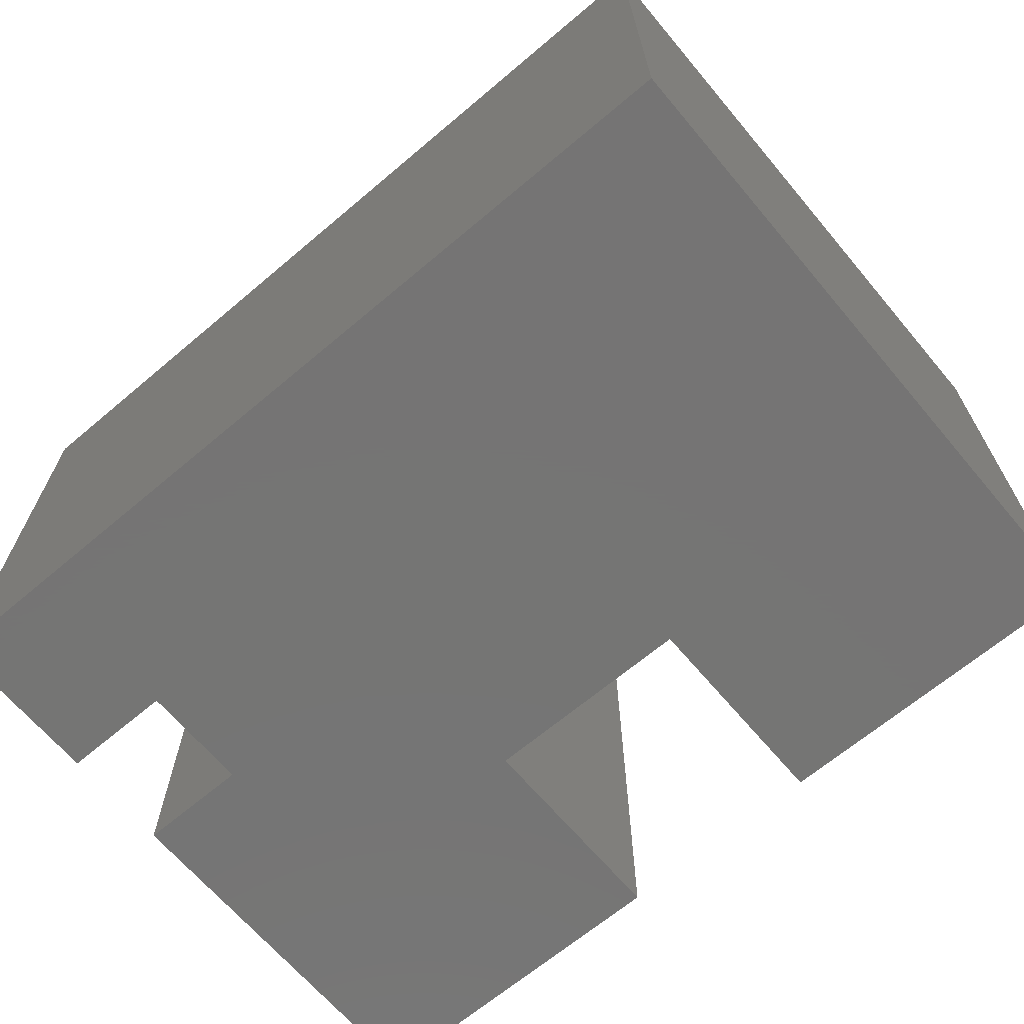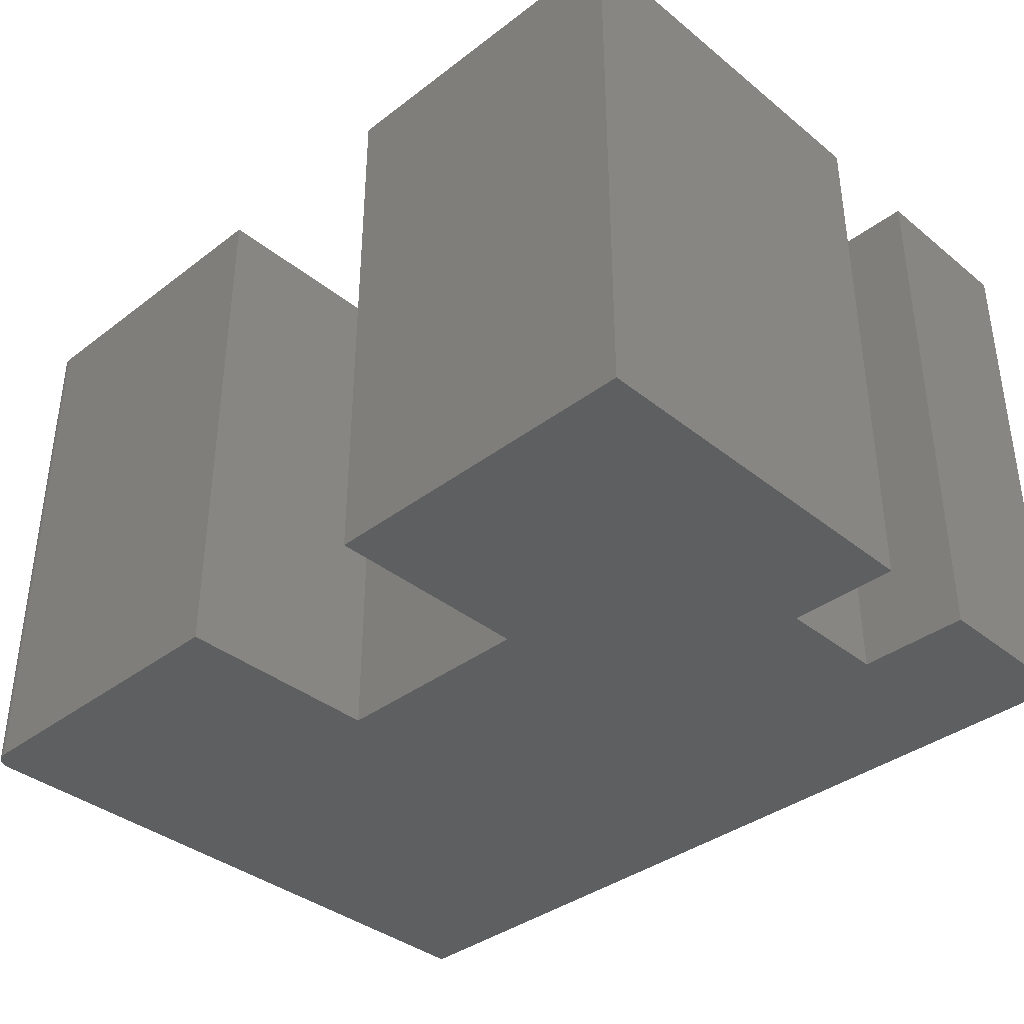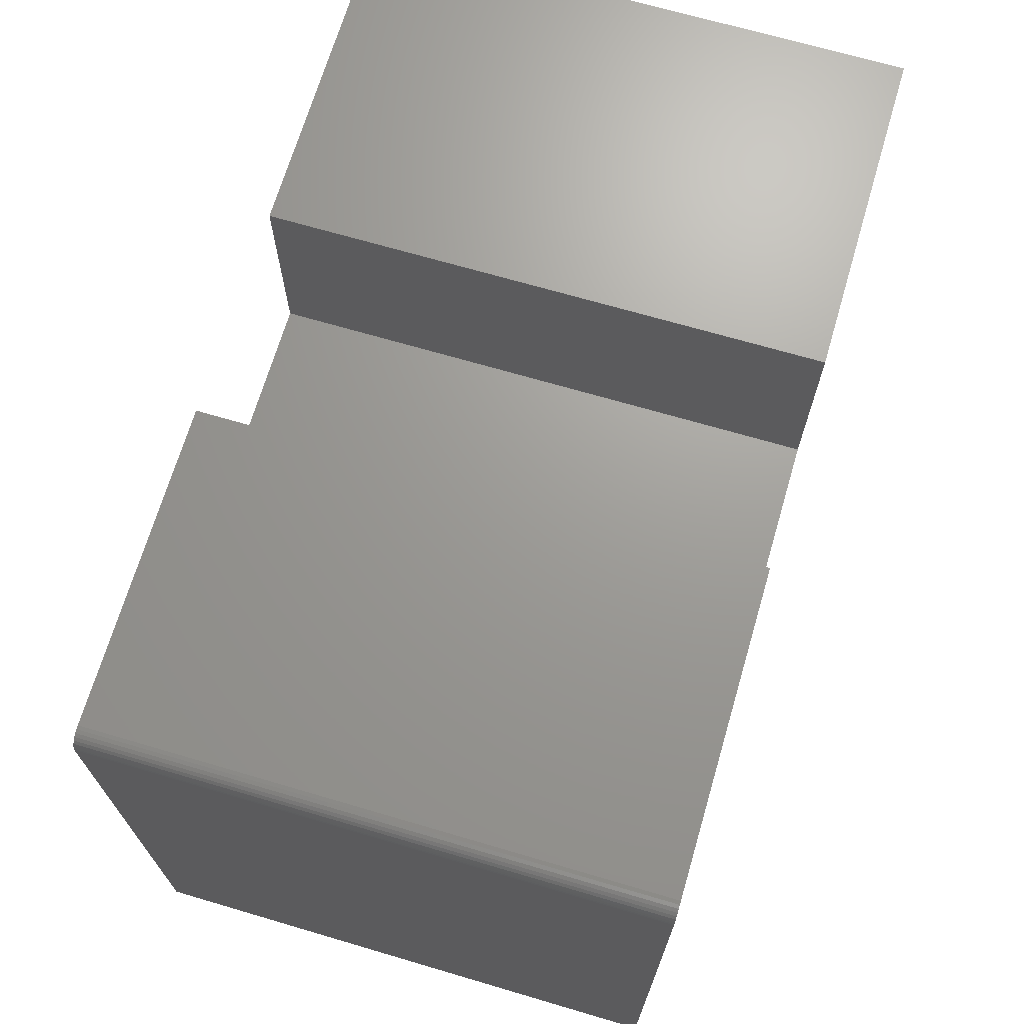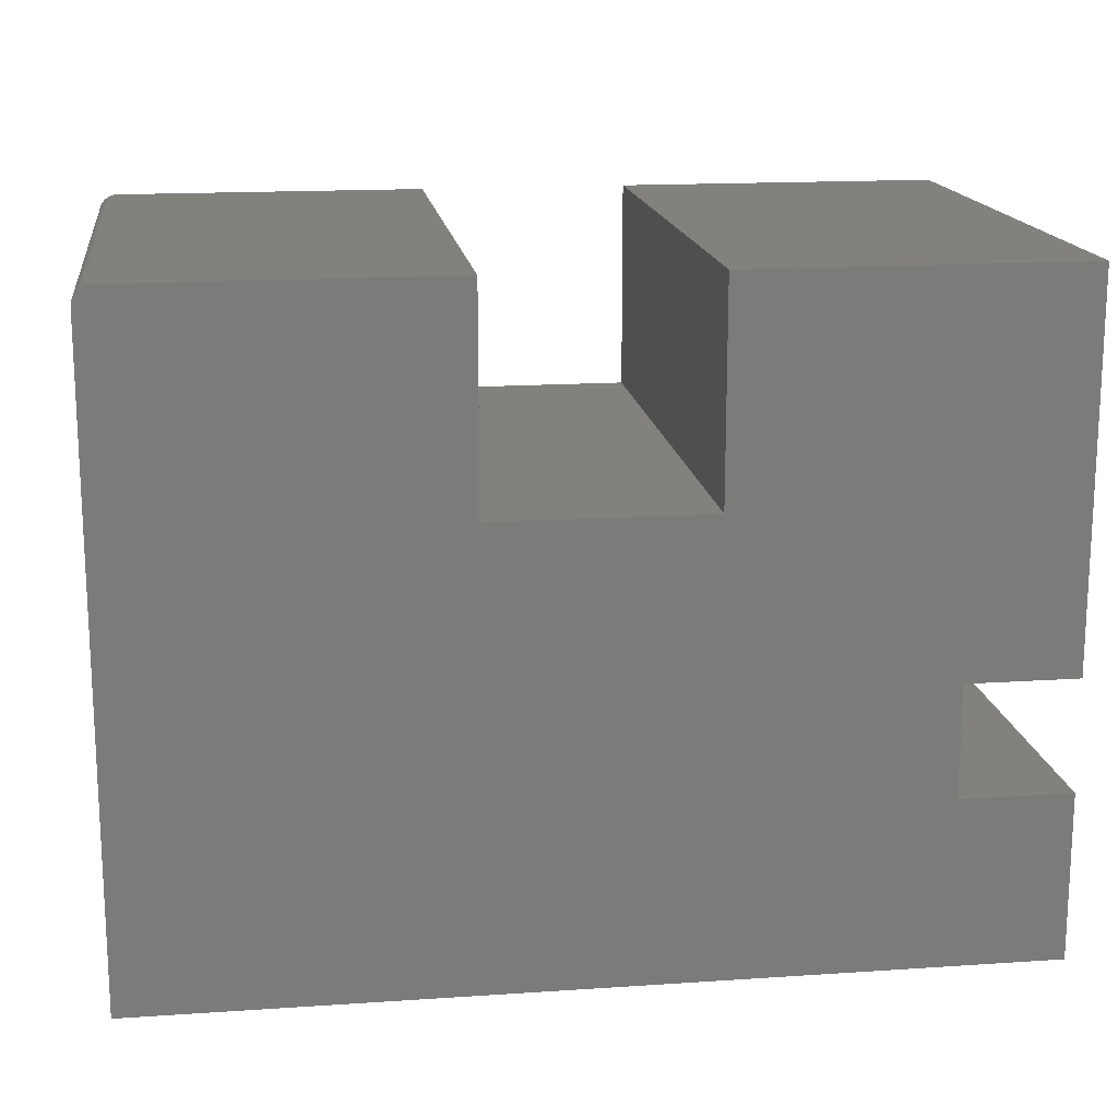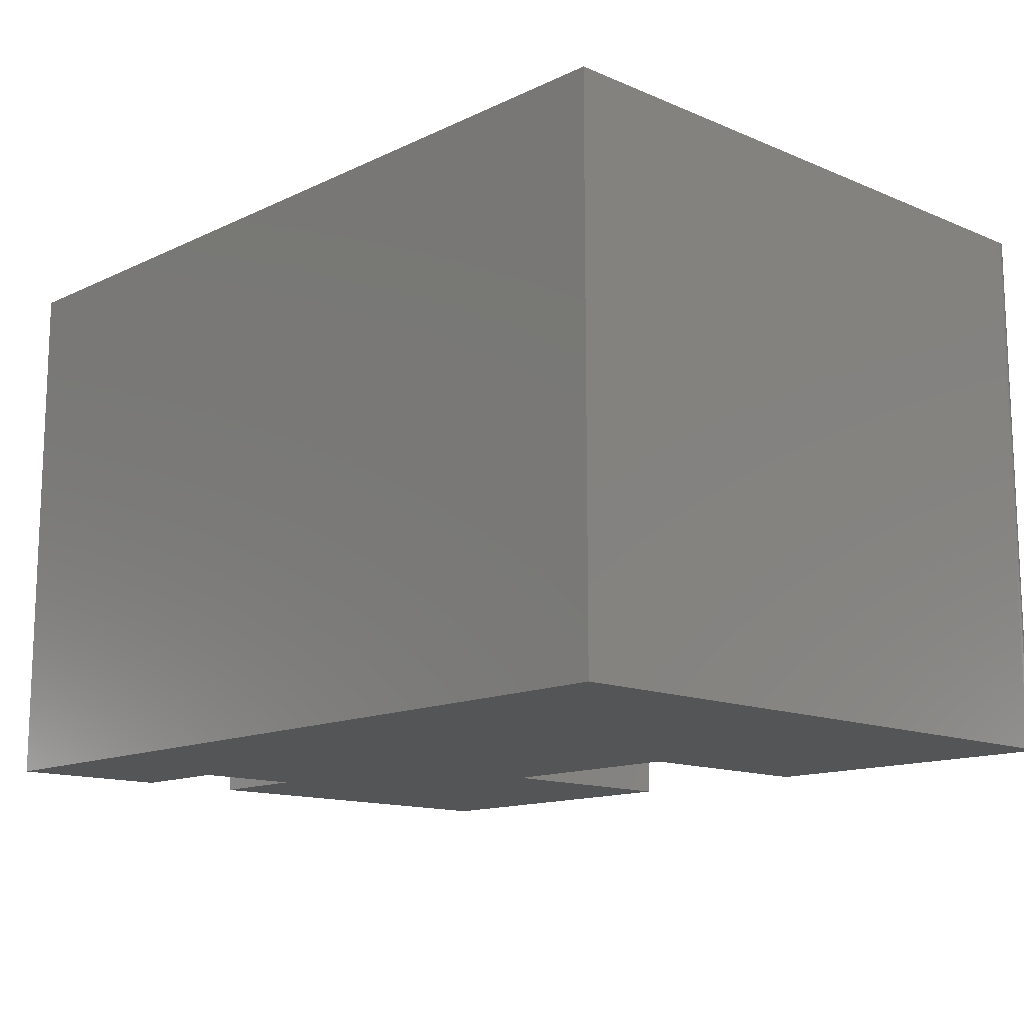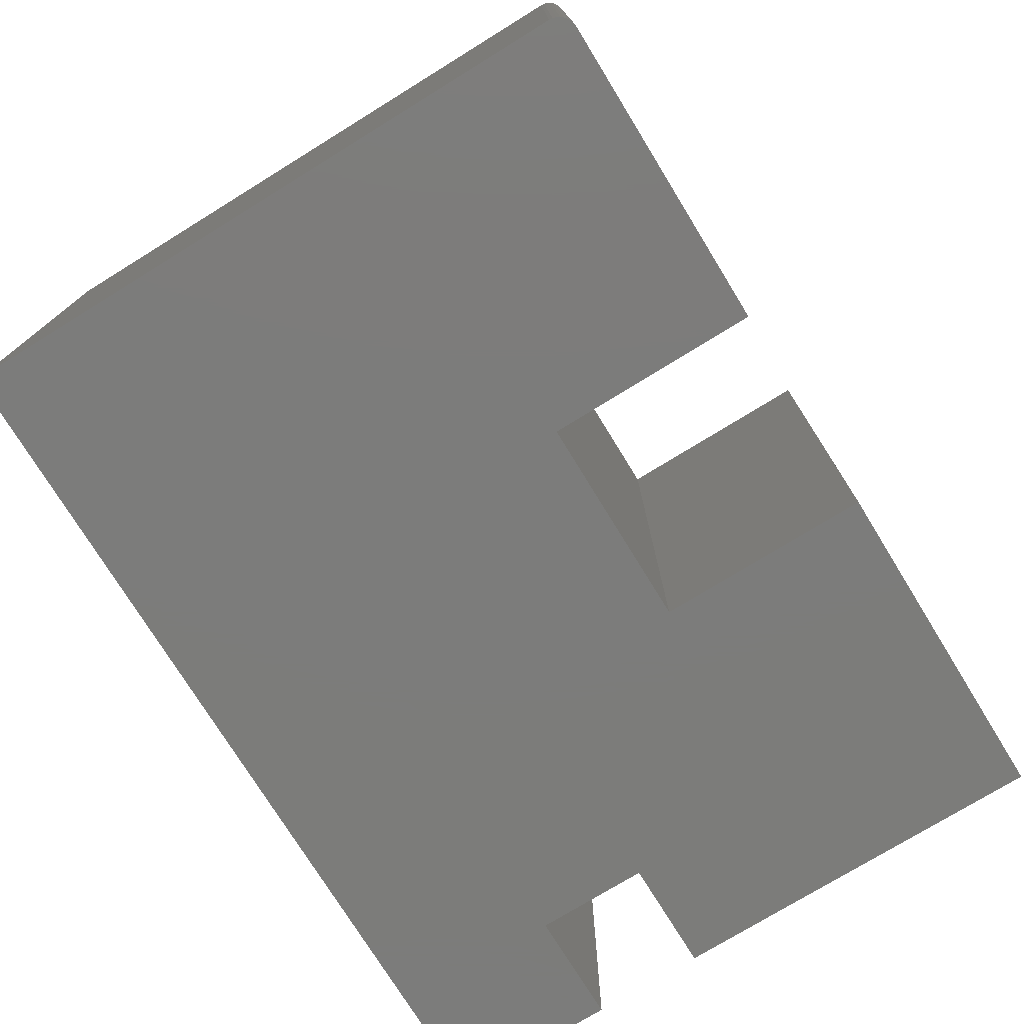
<metadata>
{"format":"stl","ext":"stl","renderer":"f3d","projection":"perspective","resolution":1024,"background":"white","views":[{"elev":-67.0,"azim":-139.8,"up":"+Y"},{"elev":-37.4,"azim":44.2,"up":"+Y"},{"elev":69.1,"azim":-73.6,"up":"+Z"},{"elev":16.2,"azim":-7.9,"up":"+Z"},{"elev":-13.5,"azim":-133.4,"up":"+Y"},{"elev":-75.4,"azim":-58.4,"up":"+Y"}]}
</metadata>
<code>
# stl→obj: 40 verts, 76 faces
v -0.7344 -0.4688 0.5605
v -0.7374 -0.4688 0.5602
v -0.7404 -0.4688 0.5593
v -0.75 -0.4688 0.5449
v -0.75 -0.4688 0
v -0.4658 -0.4688 0.3789
v -0.4658 -0.4688 0.5605
v -0.7431 -0.4688 0.5579
v -0.7454 -0.4688 0.5559
v -0.7474 -0.4688 0.5536
v -0.7488 -0.4688 0.5509
v -0.7497 -0.4688 0.5479
v 3.432e-17 -0.4688 0.5605
v -0.2842 -0.4688 0.5605
v 1.45e-17 -0.4688 0.2368
v -0.2842 -0.4688 0.3789
v -0.09474 -0.4688 0.2368
v -0.09474 -0.4688 0.1421
v 0 -0.4688 -4.592e-17
v 8.701e-18 -0.4688 0.1421
v -0.7404 1.071e-18 0.5593
v -0.7374 1.396e-18 0.5602
v -0.7344 1.735e-18 0.5605
v -0.4658 3.155e-17 0.3789
v -0.75 0 0
v -0.75 3.704e-33 0.5449
v -0.4658 3.155e-17 0.5605
v -0.7497 3.333e-20 0.5479
v -0.7488 1.32e-19 0.5509
v -0.7474 2.924e-19 0.5536
v -0.7454 5.081e-19 0.5559
v -0.7431 7.71e-19 0.5579
v -0.09474 7.275e-17 0.2368
v -0.2842 5.171e-17 0.3789
v 1.45e-17 8.327e-17 0.2368
v -0.2842 5.171e-17 0.5605
v 3.432e-17 8.327e-17 0.5605
v -0.09474 7.275e-17 0.1421
v 0 8.327e-17 -4.592e-17
v 8.701e-18 8.327e-17 0.1421
f 1 2 3
f 4 5 6
f 7 1 3
f 7 3 8
f 7 8 9
f 7 9 10
f 7 10 11
f 7 11 12
f 7 12 4
f 7 4 6
f 13 14 15
f 15 14 16
f 15 16 17
f 16 6 17
f 17 6 5
f 17 5 18
f 5 19 18
f 18 19 20
f 21 22 23
f 24 25 26
f 27 24 26
f 27 26 28
f 27 28 29
f 27 29 30
f 27 30 31
f 27 31 32
f 27 32 21
f 27 21 23
f 33 34 35
f 35 34 36
f 35 36 37
f 38 25 33
f 33 25 24
f 33 24 34
f 25 38 39
f 39 38 40
f 4 26 5
f 5 26 25
f 7 27 1
f 1 27 23
f 26 4 28
f 28 4 12
f 28 12 29
f 29 12 11
f 29 11 30
f 30 11 10
f 30 10 31
f 31 10 9
f 31 9 32
f 32 9 8
f 32 8 21
f 21 8 3
f 21 3 22
f 22 3 2
f 22 2 23
f 23 2 1
f 24 27 6
f 6 27 7
f 34 24 16
f 16 24 6
f 36 34 14
f 14 34 16
f 13 37 14
f 14 37 36
f 15 35 13
f 13 35 37
f 33 35 17
f 17 35 15
f 38 33 18
f 18 33 17
f 40 38 20
f 20 38 18
f 19 39 20
f 20 39 40
f 5 25 19
f 19 25 39

</code>
